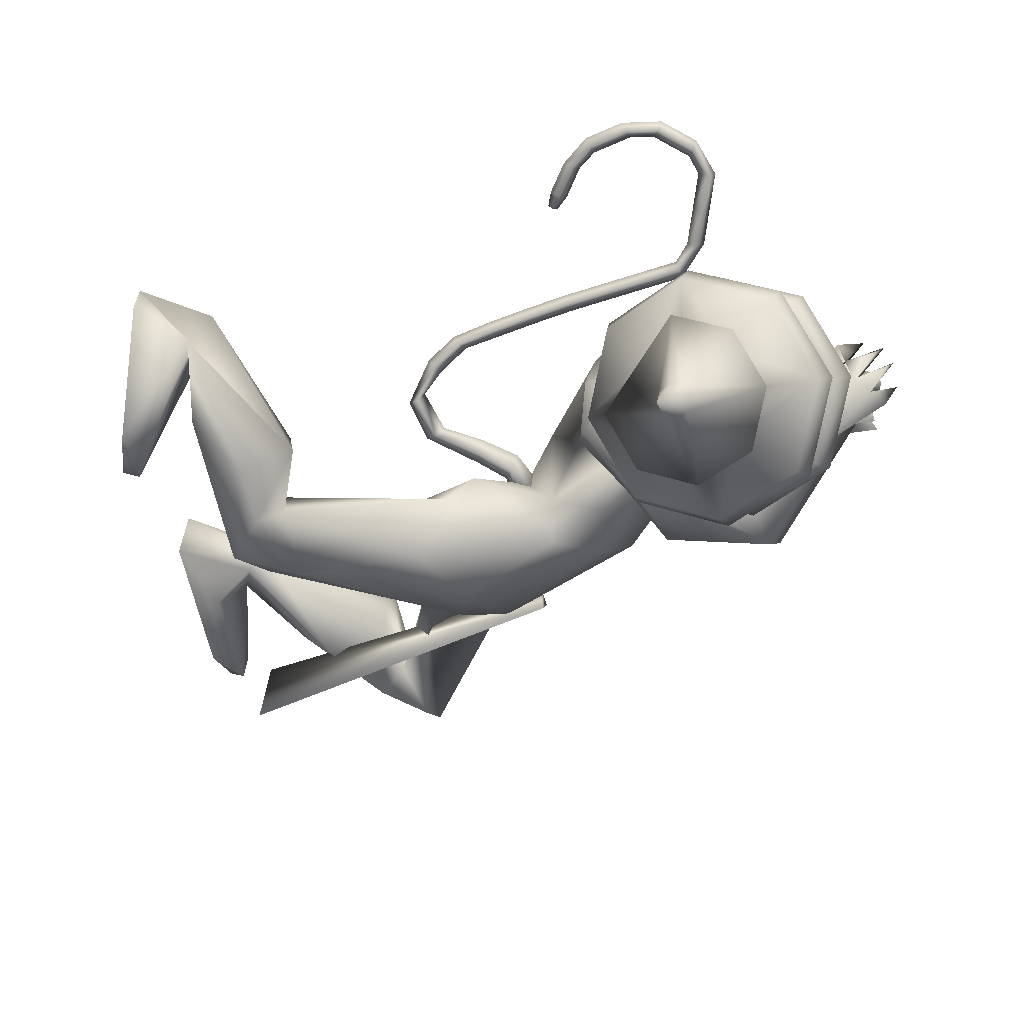
<metadata>
{"format":"obj","ext":"obj","renderer":"f3d","projection":"perspective","resolution":1024,"background":"white","views":[{"elev":-71.2,"azim":-71.3,"up":"+Y"}]}
</metadata>
<code>
o body.001_mesh15-geometry.001
v -1.727 -0.1462 0.4449
v -1.324 -0.05378 0.3224
v -1.689 -0.1205 0.4032
v -1.264 -0.136 0.5381
v -1.265 -0.303 0.5622
v -1.085 -0.1438 0.4402
v -1.079 -0.289 0.4639
v -1.092 -0.3473 0.3782
v -1.273 -0.3879 0.3963
v -1.887 -0.1915 0.2676
v -1.412 -0.1719 0.28
v -1.091 -0.1044 0.3184
v -0.8592 -0.1563 0.3183
v -0.929 -0.03755 0.3779
v -0.9318 -0.2355 0.9712
v -0.8989 -0.06863 0.8056
v -0.9502 -0.1603 1.061
v -0.8699 0.01429 0.9542
v -0.8205 0.02299 1.198
v -0.8137 0.1881 0.8993
v -0.7626 0.2076 1.237
v -0.6783 0.2699 1.281
v -0.7972 -0.1566 1.277
v -0.6914 -0.2532 1.241
v -0.7999 -0.362 0.8441
v -0.8945 -0.3797 0.4573
v -0.9841 -0.2962 0.2544
v -1.453 -0.2991 0.2918
v -1.704 -0.2801 0.3691
v -1.596 -0.2344 0.3408
v -1.86 -0.2778 0.2485
v -1.515 -0.4446 0.1007
v -1.468 -0.172 0.0719
v -1.367 -0.2904 0.01906
v -1.339 -0.2235 0.07009
v -1.351 -0.3457 0.07935
v -1.589 -0.1611 0.2497
v -0.5956 -0.2528 0.9107
v -0.5029 -0.1333 0.8663
v -0.5707 0.000506 0.7677
v -0.4763 -0.005308 0.8274
v -0.4119 -0.01154 0.993
v -0.5909 -0.1896 1.366
v -0.5224 -0.04381 1.47
v -0.7449 -0.2647 1.432
v -0.9442 0.04246 1.329
v -0.8415 0.2384 1.412
v -0.6886 0.2471 1.514
v -0.8758 0.3107 1.687
v -0.9329 0.3336 1.572
v -0.8145 0.2314 1.751
v -0.7853 0.3684 1.705
v -1.02 0.4593 1.612
v -0.7833 0.4532 1.751
v -1.085 0.4559 1.723
v -1.081 0.2925 1.754
v -1.121 0.3131 1.621
v -1.149 0.07128 1.883
v -1.196 -0.00726 1.863
v -1.146 0.02478 1.545
v -0.9981 -0.2905 1.435
v -0.9365 -0.3341 1.571
v -0.8482 -0.2978 1.656
v -0.5551 0.1466 1.416
v -0.4456 0.2547 1.084
v -0.4046 0.1229 0.9762
v -0.7411 0.008409 0.8177
v -0.5894 0.08646 0.7733
v -0.6517 0.2556 0.8629
v -0.7806 0.2208 1.744
v -0.7572 -0.05866 1.772
v -0.9848 -0.3595 1.633
v -0.9274 -0.0438 1.8
v -1.108 -0.4549 1.633
v -1.015 -0.1576 1.765
v -1.147 -0.3083 1.659
v -1.172 -0.1022 1.865
v -1.176 -0.2772 1.513
v -1.061 -0.1351 1.898
v -0.9645 -0.04725 1.881
v -1.032 0.0643 1.919
v -0.9463 0.05039 1.935
v -1.11 0.09582 2.037
v -1.209 0.06869 2.058
v -1.267 -0.008056 2
v -0.986 0.09252 1.804
v -0.915 0.3108 1.749
v -0.8625 0.2652 1.842
v -0.8713 0.3469 1.908
v -0.5814 0.2971 1.886
v -0.6718 0.2783 1.941
v -0.4984 0.2066 1.906
v -0.6301 0.3963 1.785
v -0.4839 0.2949 2.015
v -0.5564 0.3791 2.054
v -0.7423 0.3307 2.019
v -0.6994 0.469 1.983
v -0.9096 0.4776 1.836
v -1.054 0.4234 1.774
v -0.7253 0.356 1.927
v -0.6802 0.1714 1.875
v -0.7701 0.2201 1.908
v -0.6157 -0.04346 2.042
v -0.6822 -0.07555 2.242
v -0.6806 0.04985 2.156
v -0.7357 -0.09645 2.041
v -0.7032 -0.06153 2.333
v -0.7698 -0.03426 2.313
v -0.823 -0.04407 2.273
v -0.8399 -0.04796 2.116
v -0.611 -0.1487 2.127
v -0.7085 -0.2353 2.234
v -0.7418 -0.1217 2.168
v -0.8282 -0.2836 2.258
v -0.871 -0.09138 2.252
v -0.7499 -0.2545 2.345
v -0.7838 -0.1617 2.352
v -0.8952 -0.1891 2.243
v -0.8284 -0.1895 2.322
v -0.7879 -0.301 2.317
v -0.6965 -0.182 2.349
v -1.236 -0.1061 2.037
v -0.9723 -0.1468 1.91
v -0.896 -0.05414 1.909
v -0.8791 -0.01586 1.983
v -0.8993 -0.1166 1.968
v -0.9404 -0.1223 2.014
v -0.9964 -0.1546 2.069
v -1.149 -0.1596 2.012
v -0.9582 -0.08698 2.031
v -0.9165 -0.01546 2.021
v -0.9675 0.03341 2.089
v -1.066 0.06111 2.146
v -1.001 -0.06619 2.161
v -1.091 -0.1575 2.128
v -0.9526 -0.06781 2.096
v -0.8957 -0.07001 2.044
v -0.8461 -0.2301 1.587
v -0.8799 -0.2811 1.724
v -1.069 -0.4343 1.459
v -0.8255 -0.3534 1.526
v -0.6258 -0.383 1.604
v -0.7955 -0.4475 1.57
v -0.5878 -0.2897 1.74
v -0.8758 -0.3676 1.801
v -0.6735 -0.4991 1.797
v -0.7198 -0.3837 1.793
v -0.7487 -0.4826 1.887
v -0.5482 -0.4942 1.907
v -0.5027 -0.3917 1.941
v -0.5498 -0.2475 1.902
v -0.9058 -0.4957 1.673
v -1.145 -0.4681 1.572
v -0.676 -0.2942 1.826
v -0.7369 -0.2442 1.875
v -0.8132 -0.3358 1.863
v -0.772 -0.3663 2.187
v -0.7355 -0.2078 2.122
v -0.8681 -0.1963 2.121
v -0.9142 -0.2794 2.099
v -0.9305 -0.3334 2.316
v -0.8791 -0.3517 2.355
v -0.817 -0.3273 2.388
v -0.7938 -0.2803 2.311
v -0.8493 -0.2372 2.268
v -0.8862 -0.1995 2.236
v -1.022 -0.2265 2.304
v -0.9817 -0.2895 2.308
v -0.9093 -0.2473 2.433
v -0.886 -0.155 2.461
v -0.9531 -0.2167 2.229
v -0.9634 -0.1043 2.39
v -0.9278 -0.1056 2.448
v -0.9553 -0.2149 2.411
v -0.825 -0.2193 2.444
v -0.2744 0.1568 0.5637
v -0.2763 0.3014 0.5876
v -0.4553 0.378 0.9081
v -0.09779 0.3047 0.4933
v -0.05865 0.1603 0.624
v -0.1343 0.04395 0.6077
v -0.2258 0.1177 0.4736
v -0.4915 0.1515 0.5754
v -0.4403 0.0751 0.3601
v -0.8205 0.1779 0.2485
v -0.7873 0.1543 0.1859
v -0.9335 0.1424 -0.01498
v -1.008 0.2376 0.03607
v -0.9666 0.3237 0.005641
v -0.503 0.2141 -0.06282
v -0.5581 0.4864 -0.04712
v -0.3881 0.3313 -0.05234
v -0.403 0.3831 0.01125
v -0.8152 0.3157 0.1416
v -0.5024 0.318 0.603
v -0.4269 0.406 0.4598
v -0.1668 0.3649 0.5548
v -0.4785 0.1964 0.2739
v -0.5206 0.3256 0.2637
v -0.7006 0.267 0.1325
v -0.6959 0.1991 0.02906
v -0.3892 0.2612 0.00185
v -1.822 -0.09668 0.2331
v -0.3951 0.009058 1.127
v -0.41 -0.05468 1.117
v -0.3349 0.07656 0.1339
v -0.3664 -0.1016 0.09038
v -0.4436 0.02937 1.127
v -0.4292 0.1251 0.1339
v -1.15 -0.0411 2.164
f 1 2 3
f 4 2 1
f 4 5 6
f 6 5 7
f 5 8 7
f 5 9 8
f 4 1 5
f 5 1 10
f 2 11 3
f 12 11 2
f 12 13 11
f 12 14 13
f 6 14 12
f 15 6 7
f 15 16 6
f 16 15 17
f 17 15 25
f 15 7 25
f 7 26 25
f 7 8 26
f 8 27 26
f 9 27 8
f 9 28 27
f 29 28 9
f 29 30 28
f 31 32 29
f 33 32 31
f 33 34 32
f 33 35 34
f 35 30 36
f 37 30 35
f 29 36 30
f 36 29 32
f 32 34 36
f 35 36 34
f 3 30 37
f 11 30 3
f 28 30 11
f 27 28 11
f 27 11 13
f 25 26 27
f 25 27 38
f 39 38 27
f 41 39 40
f 42 39 41
f 38 39 42
f 24 43 45
f 23 24 45
f 46 19 23
f 46 21 19
f 47 21 46
f 47 48 21
f 47 49 48
f 50 49 47
f 50 51 49
f 50 52 51
f 53 52 50
f 53 54 52
f 55 53 56
f 53 57 56
f 57 53 50
f 57 59 58
f 59 57 60
f 57 50 60
f 60 50 46
f 50 47 46
f 61 46 23
f 23 45 62
f 62 45 63
f 63 45 43
f 63 43 44
f 44 42 64
f 44 43 42
f 65 42 66
f 42 41 66
f 66 41 40
f 67 68 40
f 68 67 18
f 18 67 16
f 67 40 16
f 40 39 13
f 39 27 13
f 40 13 14
f 6 40 14
f 16 40 6
f 18 16 17
f 20 178 69
f 21 48 22
f 22 48 64
f 70 64 48
f 70 44 64
f 71 44 70
f 71 63 44
f 62 63 72
f 71 72 63
f 73 72 71
f 73 74 72
f 75 74 73
f 75 76 74
f 77 76 75
f 77 78 76
f 78 60 61
f 59 60 78
f 59 78 77
f 77 75 79
f 79 75 73
f 79 73 80
f 81 80 73
f 81 82 80
f 58 83 81
f 84 83 58
f 85 84 58
f 85 58 59
f 58 81 86
f 81 73 86
f 86 73 99
f 73 87 99
f 73 71 87
f 87 71 70
f 49 87 70
f 88 87 49
f 87 88 89
f 90 91 88
f 90 92 91
f 93 92 90
f 94 92 93
f 93 95 94
f 95 54 97
f 54 95 93
f 93 90 51
f 90 88 51
f 51 88 49
f 93 51 52
f 52 54 93
f 54 98 97
f 54 53 98
f 53 55 98
f 98 55 99
f 99 55 56
f 99 56 86
f 58 86 56
f 56 57 58
f 87 89 99
f 98 99 89
f 97 98 89
f 89 88 91
f 89 91 100
f 100 91 101
f 92 101 91
f 96 100 102
f 97 100 96
f 97 89 100
f 95 97 96
f 100 101 102
f 92 103 101
f 94 103 92
f 94 104 103
f 94 105 104
f 95 105 94
f 95 96 105
f 102 101 106
f 103 106 101
f 206 209 204
f 104 105 107
f 105 108 107
f 105 109 108
f 105 96 109
f 96 110 109
f 96 102 110
f 102 106 110
f 111 112 106
f 113 112 111
f 106 112 113
f 110 106 113
f 110 113 114
f 113 115 114
f 104 113 103
f 108 113 104
f 113 108 116
f 108 117 116
f 108 109 117
f 109 110 115
f 115 110 118
f 110 114 118
f 115 118 114
f 109 115 119
f 115 120 119
f 113 120 115
f 113 109 120
f 113 116 109
f 109 116 117
f 109 119 120
f 104 121 108
f 104 107 121
f 108 121 107
f 103 113 111
f 103 111 106
f 49 70 48
f 85 59 77
f 85 77 122
f 122 77 129
f 77 79 129
f 80 123 79
f 80 124 123
f 125 124 82
f 125 126 124
f 127 126 125
f 123 127 128
f 126 123 124
f 127 123 126
f 79 123 128
f 79 128 129
f 128 127 130
f 130 127 131
f 131 127 125
f 131 125 82
f 82 124 80
f 82 132 131
f 81 132 82
f 81 83 132
f 83 133 132
f 133 134 132
f 135 128 134
f 129 128 135
f 136 128 130
f 134 128 136
f 134 136 132
f 130 137 136
f 131 137 130
f 131 136 137
f 132 136 131
f 60 46 61
f 61 23 62
f 61 62 138
f 138 62 139
f 139 62 72
f 76 153 74
f 76 140 153
f 78 140 76
f 78 61 140
f 140 61 141
f 61 138 141
f 142 141 138
f 141 142 143
f 142 138 144
f 144 138 139
f 146 147 145
f 146 148 147
f 149 148 146
f 142 150 149
f 150 142 151
f 142 144 151
f 143 142 149
f 149 146 143
f 143 146 152
f 146 145 152
f 152 145 74
f 72 74 145
f 152 74 153
f 143 152 140
f 140 152 153
f 140 141 143
f 72 145 139
f 144 139 154
f 145 154 139
f 145 147 154
f 147 155 154
f 147 156 155
f 148 156 147
f 151 154 155
f 144 154 151
f 149 157 148
f 149 150 157
f 150 151 158
f 151 155 158
f 158 155 159
f 156 159 155
f 156 160 159
f 148 160 156
f 148 161 160
f 157 161 148
f 157 162 161
f 163 162 157
f 164 165 162
f 164 158 165
f 150 158 164
f 150 164 157
f 164 163 157
f 160 166 159
f 160 167 166
f 161 167 160
f 161 168 167
f 162 169 161
f 162 170 169
f 165 170 162
f 165 161 170
f 158 166 165
f 166 171 159
f 158 171 166
f 158 159 171
f 166 168 165
f 166 172 168
f 167 172 166
f 172 167 168
f 165 168 173
f 168 174 173
f 161 174 168
f 161 173 174
f 165 173 161
f 161 169 170
f 175 162 163
f 164 162 175
f 164 175 163
f 68 176 40
f 69 176 68
f 69 177 176
f 69 178 177
f 66 179 65
f 66 180 179
f 40 180 66
f 40 181 180
f 176 181 40
f 176 182 181
f 183 182 176
f 183 184 182
f 185 184 183
f 185 186 184
f 185 187 186
f 188 187 185
f 189 187 188
f 189 190 187
f 191 190 189
f 191 192 190
f 191 194 193
f 189 194 191
f 189 188 194
f 195 188 185
f 188 195 194
f 195 196 194
f 183 195 185
f 195 197 196
f 195 177 197
f 195 176 177
f 195 183 176
f 177 178 197
f 178 179 197
f 178 65 179
f 182 180 181
f 198 180 182
f 179 180 198
f 196 197 179
f 196 179 199
f 179 198 199
f 198 186 200
f 186 201 200
f 186 187 201
f 187 190 201
f 201 190 202
f 190 192 202
f 193 200 202
f 194 200 193
f 194 199 200
f 194 196 199
f 199 198 200
f 200 201 202
f 191 193 192
f 202 192 193
f 184 186 198
f 182 184 198
f 69 68 20
f 18 20 68
f 37 35 33
f 203 37 33
f 3 37 203
f 1 3 203
f 10 1 203
f 203 31 10
f 203 33 31
f 31 29 10
f 10 29 5
f 5 29 9
f 4 6 12
f 4 12 2
f 205 206 204
f 205 207 206
f 205 208 209
f 205 209 207
f 207 209 206
f 204 208 205
f 129 135 122
f 84 85 210
f 122 135 210
f 134 133 210
f 133 83 84
f 133 84 210
f 85 122 210
f 135 134 210
f 209 208 204
f 19 18 17
f 19 20 18
f 21 20 19
f 20 21 22
f 23 19 17
f 17 24 23
f 17 25 24
f 43 38 42
f 24 38 43
f 24 25 38
f 64 42 65
f 20 22 178
f 22 65 178
f 22 64 65
o body_mesh15-geometry
v -0.7777 0.01426 1.147
v -0.9413 0.02722 1.069
v -0.7816 0.0631 1.198
v -0.9734 0.06705 1.092
v -0.7927 0.01477 1.247
v -1.008 0.02763 1.111
v -0.7869 -0.03407 1.198
v -0.9761 -0.01219 1.088
v -1.072 0.03598 0.9357
v -1.078 0.06965 0.9686
v -1.088 0.03633 1.001
v -1.082 0.00266 0.9681
v -1.319 0.05576 1.028
v -1.291 0.08009 1.041
v -1.271 0.04984 1.055
v -1.298 0.02552 1.042
v -1.375 0.06502 1.257
v -1.344 0.08944 1.26
v -1.32 0.05917 1.264
v -1.35 0.03473 1.261
v -1.38 0.06761 1.515
v -1.35 0.09257 1.518
v -1.325 0.06272 1.519
v -1.355 0.03776 1.517
v -1.375 0.06304 1.765
v -1.346 0.088 1.768
v -1.321 0.05814 1.769
v -1.35 0.03318 1.767
v -1.421 0.05047 1.95
v -1.413 0.08038 1.974
v -1.402 0.05551 2.001
v -1.409 0.02561 1.978
v -1.629 0.04399 2.052
v -1.621 0.07389 2.076
v -1.61 0.04903 2.103
v -1.618 0.01912 2.08
v -1.789 0.03499 1.953
v -1.811 0.0611 1.971
v -1.83 0.03233 1.99
v -1.807 0.006218 1.972
v -1.802 0.03771 1.756
v -1.832 0.06178 1.752
v -1.856 0.03122 1.747
v -1.825 0.007148 1.751
v -1.691 0.05602 1.63
v -1.712 0.08038 1.607
v -1.723 0.0504 1.585
v -1.703 0.02603 1.608
v -1.662 0.06025 1.588
v -1.674 0.07465 1.575
v -1.681 0.05693 1.562
v -1.669 0.04252 1.575
v -1.373 0.06062 1.897
v -1.348 0.03077 1.899
v -1.318 0.05573 1.901
v -1.343 0.08558 1.9
v -1.693 0.04322 2.04
v -1.711 0.01445 2.059
v -1.733 0.04056 2.077
v -1.715 0.06933 2.059
v -1.525 0.04723 2.001
v -1.514 0.02236 2.029
v -1.506 0.05227 2.052
v -1.517 0.07713 2.025
v -1.378 0.06733 1.385
v -1.354 0.03706 1.389
v -1.324 0.06149 1.392
v -1.348 0.09176 1.388
v -1.365 0.0629 1.13
v -1.345 0.03265 1.145
v -1.318 0.05698 1.158
v -1.338 0.08722 1.144
v -1.378 0.06532 1.64
v -1.353 0.03547 1.642
v -1.323 0.06043 1.644
v -1.348 0.09029 1.643
v -1.812 0.03559 1.88
v -1.836 0.005031 1.875
v -1.866 0.0291 1.87
v -1.842 0.05966 1.875
v -1.768 0.04455 1.698
v -1.779 0.01465 1.676
v -1.8 0.03901 1.654
v -1.788 0.06897 1.676
v -1.203 0.04332 0.919
v -1.212 0.01299 0.9485
v -1.218 0.04364 0.9784
v -1.209 0.07397 0.949
v -0.8617 0.02074 1.14
v -0.8909 0.06508 1.173
v -0.9241 0.0212 1.202
v -0.8946 -0.02313 1.17
f 299 212 214
f 300 214 216
f 212 218 219
f 302 218 299
f 301 216 302
f 211 213 215
f 295 296 226
f 218 216 222
f 216 214 220
f 214 212 219
f 279 280 230
f 296 297 225
f 297 298 225
f 298 295 224
f 275 276 234
f 280 281 229
f 281 282 229
f 282 279 228
f 283 284 238
f 276 277 233
f 277 278 233
f 278 275 232
f 263 264 242
f 284 285 237
f 285 286 237
f 286 283 236
f 271 272 246
f 264 265 242
f 265 266 240
f 266 263 239
f 267 268 250
f 272 273 245
f 273 274 245
f 274 271 244
f 287 288 254
f 268 269 249
f 269 270 249
f 270 267 248
f 291 292 258
f 288 289 253
f 289 290 253
f 290 287 252
f 255 258 262
f 292 293 257
f 293 294 257
f 294 291 256
f 260 259 261
f 258 257 261
f 257 256 261
f 256 255 260
f 235 238 264
f 238 237 265
f 237 236 265
f 236 235 266
f 243 246 267
f 246 245 269
f 245 244 269
f 244 243 270
f 239 242 272
f 242 241 273
f 241 240 273
f 240 239 274
f 227 230 276
f 230 229 277
f 229 228 277
f 228 227 278
f 223 226 280
f 226 225 281
f 225 224 281
f 224 223 282
f 231 234 284
f 234 233 285
f 233 232 285
f 232 231 286
f 247 250 287
f 250 249 289
f 249 248 289
f 248 247 290
f 251 254 291
f 254 253 293
f 253 252 293
f 252 251 294
f 219 222 296
f 222 221 297
f 221 220 297
f 220 219 298
f 211 299 300
f 213 300 301
f 217 302 211
f 215 301 217
f 300 299 214
f 301 300 216
f 218 222 219
f 218 212 299
f 216 218 302
f 217 211 215
f 223 295 226
f 216 221 222
f 221 216 220
f 220 214 219
f 227 279 230
f 226 296 225
f 298 224 225
f 295 223 224
f 231 275 234
f 230 280 229
f 282 228 229
f 279 227 228
f 235 283 238
f 234 276 233
f 278 232 233
f 275 231 232
f 239 263 242
f 238 284 237
f 286 236 237
f 283 235 236
f 243 271 246
f 265 241 242
f 241 265 240
f 240 266 239
f 247 267 250
f 246 272 245
f 274 244 245
f 271 243 244
f 251 287 254
f 250 268 249
f 270 248 249
f 267 247 248
f 255 291 258
f 254 288 253
f 290 252 253
f 287 251 252
f 259 255 262
f 258 292 257
f 294 256 257
f 291 255 256
f 259 262 261
f 262 258 261
f 256 260 261
f 255 259 260
f 263 235 264
f 264 238 265
f 236 266 265
f 235 263 266
f 246 268 267
f 268 246 269
f 244 270 269
f 243 267 270
f 271 239 272
f 272 242 273
f 240 274 273
f 239 271 274
f 275 227 276
f 276 230 277
f 228 278 277
f 227 275 278
f 279 223 280
f 280 226 281
f 224 282 281
f 223 279 282
f 283 231 284
f 284 234 285
f 232 286 285
f 231 283 286
f 250 288 287
f 288 250 289
f 248 290 289
f 247 287 290
f 254 292 291
f 292 254 293
f 252 294 293
f 251 291 294
f 295 219 296
f 296 222 297
f 220 298 297
f 219 295 298
f 213 211 300
f 215 213 301
f 302 299 211
f 301 302 217
o Cylinder_Cylinder.001
v -0.7985 -0.000579 2.337
v -1.213 -1.068 1.96
v -0.8153 0.002681 2.347
v -1.251 -1.06 1.983
v -0.8216 -0.000838 2.365
v -1.265 -1.068 2.025
v -0.8136 -0.009075 2.382
v -1.247 -1.087 2.062
v -0.7961 -0.01721 2.386
v -1.207 -1.106 2.072
v -0.7792 -0.02047 2.376
v -1.169 -1.113 2.049
v -0.773 -0.01695 2.358
v -1.155 -1.105 2.007
v -0.7809 -0.008709 2.341
v -1.173 -1.086 1.97
v -0.7886 0.03415 2.327
v -0.8185 0.03994 2.345
v -0.8296 0.03369 2.377
v -0.8155 0.01906 2.406
v -0.7843 0.004623 2.414
v -0.7544 -0.001167 2.396
v -0.7433 0.005083 2.364
v -0.7574 0.01971 2.335
v -0.7682 0.07344 2.373
v -0.7775 0.07526 2.378
v -0.781 0.0733 2.389
v -0.7766 0.06872 2.398
v -0.7669 0.0642 2.4
v -0.7575 0.06239 2.394
v -0.754 0.06434 2.384
v -0.7584 0.06893 2.375
v -1.223 -1.071 1.902
v -1.296 -1.057 1.946
v -1.324 -1.073 2.026
v -1.289 -1.108 2.097
v -1.213 -1.144 2.116
v -1.139 -1.158 2.072
v -1.112 -1.143 1.992
v -1.147 -1.107 1.922
v -1.237 -1.12 1.919
v -1.29 -1.11 1.95
v -1.31 -1.121 2.009
v -1.285 -1.147 2.061
v -1.229 -1.173 2.075
v -1.175 -1.183 2.043
v -1.155 -1.172 1.984
v -1.181 -1.146 1.933
v -1.278 -1.137 1.695
v -1.467 -1.101 1.806
v -1.537 -1.14 2.013
v -1.448 -1.233 2.195
v -1.252 -1.324 2.244
v -1.063 -1.36 2.133
v -0.9926 -1.321 1.926
v -1.082 -1.229 1.744
v -1.303 -1.185 1.636
v -1.519 -1.143 1.763
v -1.6 -1.188 2
v -1.498 -1.294 2.208
v -1.273 -1.398 2.264
v -1.057 -1.44 2.137
v -0.9766 -1.395 1.9
v -1.079 -1.289 1.693
v -1.329 -1.262 1.637
v -1.529 -1.223 1.755
v -1.604 -1.265 1.974
v -1.509 -1.363 2.167
v -1.301 -1.459 2.219
v -1.1 -1.498 2.101
v -1.026 -1.456 1.882
v -1.12 -1.358 1.689
v -1.342 -1.329 1.694
v -1.493 -1.299 1.783
v -1.55 -1.331 1.949
v -1.478 -1.405 2.095
v -1.321 -1.478 2.135
v -1.169 -1.507 2.045
v -1.113 -1.476 1.879
v -1.184 -1.402 1.733
v -1.151 -1.497 1.617
v -1.045 -1.606 1.831
v -1.129 -1.653 2.077
v -1.352 -1.61 2.209
v -1.585 -1.502 2.15
v -1.691 -1.393 1.935
v -1.607 -1.346 1.69
v -1.384 -1.389 1.558
v -1.361 -1.343 1.605
v -1.564 -1.303 1.725
v -1.64 -1.346 1.949
v -1.544 -1.446 2.144
v -1.332 -1.544 2.198
v -1.129 -1.583 2.077
v -1.053 -1.541 1.854
v -1.149 -1.441 1.658
v -1.446 -1.605 1.615
v -1.186 -1.554 1.615
v -1.088 -1.656 1.817
v -1.166 -1.7 2.046
v -1.375 -1.66 2.17
v -1.593 -1.559 2.115
v -1.692 -1.456 1.914
v -1.614 -1.412 1.684
v -1.404 -1.453 1.561
v -1.32 -1.638 1.714
v -1.271 -1.689 1.814
v -1.31 -1.711 1.929
v -1.414 -1.69 1.99
v -1.523 -1.64 1.963
v -1.572 -1.589 1.863
v -1.533 -1.567 1.749
v -1.429 -1.587 1.687
v -1.646 -1.607 1.86
v -1.577 -1.678 2
v -1.426 -1.749 2.038
v -1.28 -1.777 1.952
v -1.226 -1.746 1.793
v -1.295 -1.675 1.653
v -1.469 -1.742 1.758
v -1.498 -1.737 1.776
v -1.509 -1.743 1.808
v -1.495 -1.757 1.836
v -1.464 -1.771 1.843
v -1.435 -1.777 1.826
v -1.424 -1.771 1.794
v -1.438 -1.756 1.766
v -1.511 -1.873 1.764
f 303 304 305
f 305 306 307
f 307 308 309
f 309 310 311
f 311 312 313
f 313 314 315
f 347 355 356
f 317 318 303
f 315 316 317
f 317 303 326
f 326 319 334
f 315 317 326
f 313 315 325
f 311 313 323
f 309 311 322
f 307 309 321
f 305 307 321
f 303 305 320
f 334 332 333
f 325 326 333
f 324 325 332
f 323 324 332
f 322 323 330
f 321 322 329
f 320 321 328
f 319 320 327
f 335 342 343
f 310 337 338
f 335 318 342
f 314 339 340
f 342 341 349
f 341 340 348
f 340 339 348
f 339 338 347
f 338 337 346
f 337 336 345
f 336 335 344
f 354 355 347
f 343 351 352
f 358 351 343
f 351 358 366
f 359 366 374
f 358 357 365
f 357 356 365
f 356 355 364
f 355 354 363
f 354 353 362
f 353 352 361
f 352 351 360
f 409 410 420
f 366 365 374
f 365 364 373
f 364 363 372
f 363 362 371
f 362 361 370
f 361 360 369
f 360 359 368
f 374 373 367
f 368 367 369
f 372 371 373
f 396 394 395
f 410 401 402
f 398 396 397
f 394 392 393
f 392 391 389
f 393 392 389
f 394 393 388
f 395 394 387
f 396 395 385
f 397 396 385
f 398 397 383
f 391 398 390
f 390 383 400
f 383 384 400
f 384 385 402
f 385 386 402
f 386 387 403
f 387 388 404
f 388 389 405
f 389 390 406
f 405 412 404
f 408 407 400
f 413 416 417
f 408 409 420
f 414 415 399
f 422 416 399
f 392 398 391
f 370 369 371
f 418 427 419
f 427 420 419
f 416 424 425
f 314 340 341
f 403 410 402
f 422 429 430
f 429 428 430
f 428 427 430
f 427 426 430
f 426 425 430
f 425 424 430
f 424 423 430
f 423 422 430
f 421 429 399
f 304 306 305
f 306 308 307
f 308 310 309
f 310 312 311
f 312 314 313
f 314 316 315
f 349 356 357
f 348 347 356
f 349 348 356
f 318 304 303
f 316 318 317
f 303 319 326
f 319 327 334
f 325 315 326
f 324 313 325
f 313 324 323
f 311 323 322
f 309 322 321
f 320 305 321
f 319 303 320
f 327 328 334
f 334 328 332
f 329 330 331
f 328 329 331
f 332 328 331
f 326 334 333
f 325 333 332
f 331 323 332
f 323 331 330
f 322 330 329
f 321 329 328
f 320 328 327
f 342 350 343
f 306 336 337
f 308 306 337
f 310 308 337
f 336 306 335
f 306 304 335
f 304 318 335
f 310 338 339
f 312 310 339
f 314 312 339
f 350 342 349
f 349 341 348
f 339 347 348
f 338 346 347
f 337 345 346
f 336 344 345
f 335 343 344
f 353 354 345
f 354 347 346
f 345 354 346
f 345 352 353
f 344 343 352
f 345 344 352
f 357 358 349
f 358 343 350
f 349 358 350
f 359 351 366
f 367 359 374
f 366 358 365
f 356 364 365
f 355 363 364
f 354 362 363
f 353 361 362
f 352 360 361
f 351 359 360
f 410 411 418
f 420 410 418
f 419 420 418
f 365 373 374
f 364 372 373
f 363 371 372
f 362 370 371
f 361 369 370
f 360 368 369
f 359 367 368
f 367 382 375
f 373 381 382
f 367 373 382
f 367 375 376
f 369 367 376
f 377 369 376
f 371 379 380
f 373 371 380
f 381 373 380
f 379 378 394
f 380 379 396
f 379 394 396
f 408 400 401
f 409 408 401
f 410 409 401
f 382 381 398
f 381 380 396
f 398 381 396
f 377 376 392
f 378 377 394
f 377 392 394
f 391 390 389
f 388 393 389
f 387 394 388
f 386 395 387
f 395 386 385
f 384 397 385
f 397 384 383
f 398 383 390
f 407 390 400
f 384 401 400
f 401 384 402
f 386 403 402
f 387 404 403
f 388 405 404
f 389 406 405
f 390 407 406
f 406 414 405
f 414 413 405
f 413 412 405
f 414 406 407
f 415 414 407
f 408 415 407
f 412 413 417
f 411 412 418
f 412 417 418
f 415 408 399
f 408 420 399
f 420 421 399
f 413 414 399
f 416 413 399
f 423 424 416
f 422 423 416
f 376 375 392
f 375 382 398
f 392 375 398
f 369 377 378
f 371 369 378
f 379 371 378
f 417 425 418
f 425 426 418
f 426 427 418
f 429 421 420
f 428 429 420
f 427 428 420
f 417 416 425
f 318 341 342
f 316 314 341
f 318 316 341
f 404 412 403
f 412 411 403
f 411 410 403
f 429 422 399

</code>
